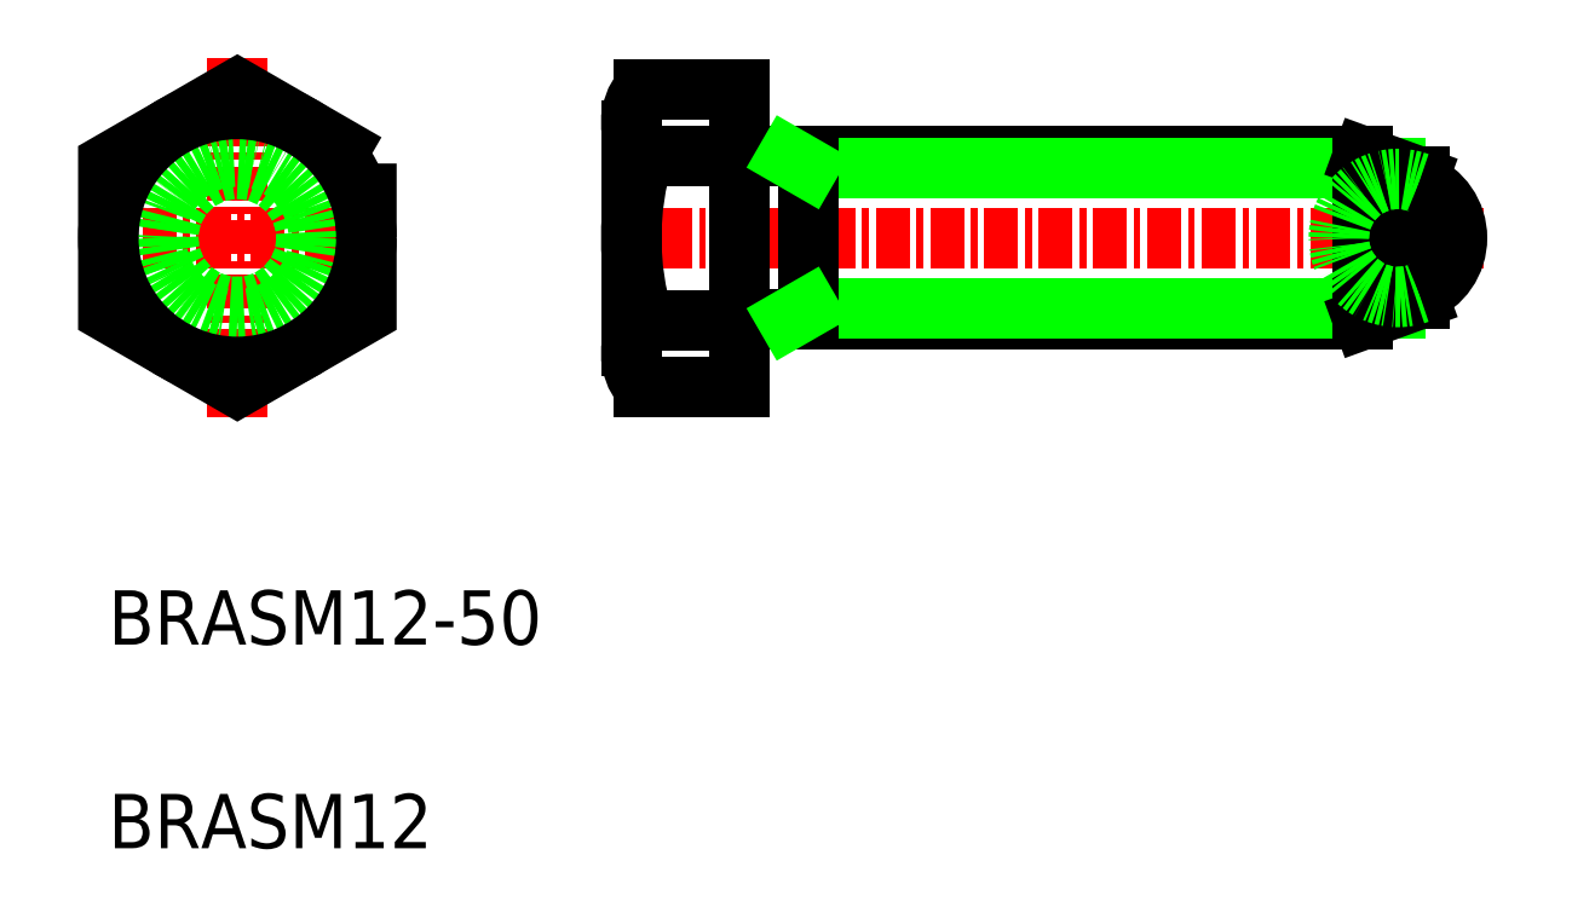
<metadata>
{"format":"dxf","ext":"dxf","renderer":"ezdxf+matplotlib","layout":"modelspace","background":"white","min_lineweight":24,"dpi":150}
</metadata>
<code>
0
SECTION
2
ENTITIES
0
LINE
8
CENTER
10
-3539
20
-767
30
0
11
-3474
21
-767
31
0
0
LINE
8
0
10
-3529
20
-761
30
0
11
-3483
21
-761
31
0
0
LINE
8
0
10
-3483
20
-773
30
0
11
-3529
21
-773
31
0
0
LINE
8
0
10
-3524
20
-761.8
30
0
11
-3480
21
-761.8
31
0
0
LINE
8
0
10
-3480
20
-772.1
30
0
11
-3524
21
-772.1
31
0
0
LINE
8
CENTER
10
-3554
20
-767
30
0
11
-3577
21
-767
31
0
0
LINE
8
CENTER
10
-3566
20
-753.7
30
0
11
-3566
21
-780.3
31
0
0
LINE
8
0
10
-3524
20
-773
30
0
11
-3524
21
-761
31
0
0
LINE
8
0
10
-3479
20
-762.5
30
0
11
-3479
21
-771.5
31
0
0
LINE
8
0
10
-3483
20
-761
30
0
11
-3483
21
-773
31
0
0
LINE
8
0
10
-3479
20
-771.5
30
0
11
-3483
21
-773
31
0
0
LINE
8
0
10
-3483
20
-761
30
0
11
-3479
21
-762.5
31
0
0
POLYLINE
8
0
66
     1
10
0
20
0
30
0
70
     1
0
VERTEX
8
0
10
-3556
20
-761.5
30
0
0
VERTEX
8
0
10
-3566
20
-756
30
0
0
VERTEX
8
0
10
-3575
20
-761.5
30
0
0
VERTEX
8
0
10
-3575
20
-772.5
30
0
0
VERTEX
8
0
10
-3566
20
-777.9
30
0
0
VERTEX
8
0
10
-3556
20
-772.5
30
0
0
SEQEND
8
0
0
CIRCLE
8
0
10
-3566
20
-767
30
0
40
6
0
CIRCLE
8
0
10
-3566
20
-767
30
0
40
5.08
0
LINE
8
0
10
-3537
20
-759
30
0
11
-3537
21
-774.9
31
0
0
LINE
8
0
10
-3529
20
-756
30
0
11
-3536
21
-756
31
0
0
LINE
8
0
10
-3529
20
-760.9
30
0
11
-3536
21
-760.9
31
0
0
LINE
8
0
10
-3529
20
-773
30
0
11
-3536
21
-773
31
0
0
LINE
8
0
10
-3529
20
-777.9
30
0
11
-3536
21
-777.9
31
0
0
ARC
8
0
10
-3533
20
-758.5
30
0
40
3.802
50
139.8
51
220.2
0
ARC
8
0
10
-3516
20
-767
30
0
40
20.88
50
163.1
51
196.9
0
ARC
8
0
10
-3533
20
-775.5
30
0
40
3.802
50
139.8
51
220.2
0
LINE
8
0
10
-3529
20
-756
30
0
11
-3529
21
-777.9
31
0
0
LINE
8
0
10
-3524
20
-761.8
30
0
11
-3525
21
-761
31
0
0
LINE
8
0
10
-3524
20
-772.1
30
0
11
-3525
21
-773
31
0
0
TEXT
8
0
10
-3575
20
-796.9
30
0
40
4
1
BRASM12-50
0
TEXT
8
0
10
-3575
20
-811.9
30
0
40
4
1
BRASM12
0
ARC
8
0
10
-3480
20
-767
30
0
40
4.35
50
69.13
51
290.9
0
ARC
8
0
10
-3480
20
-767
30
0
40
4.35
50
290.9
51
69.13
0
CIRCLE
8
0
10
-3566
20
-767
30
0
40
9.5
0
ENDSEC
0
EOF

</code>
